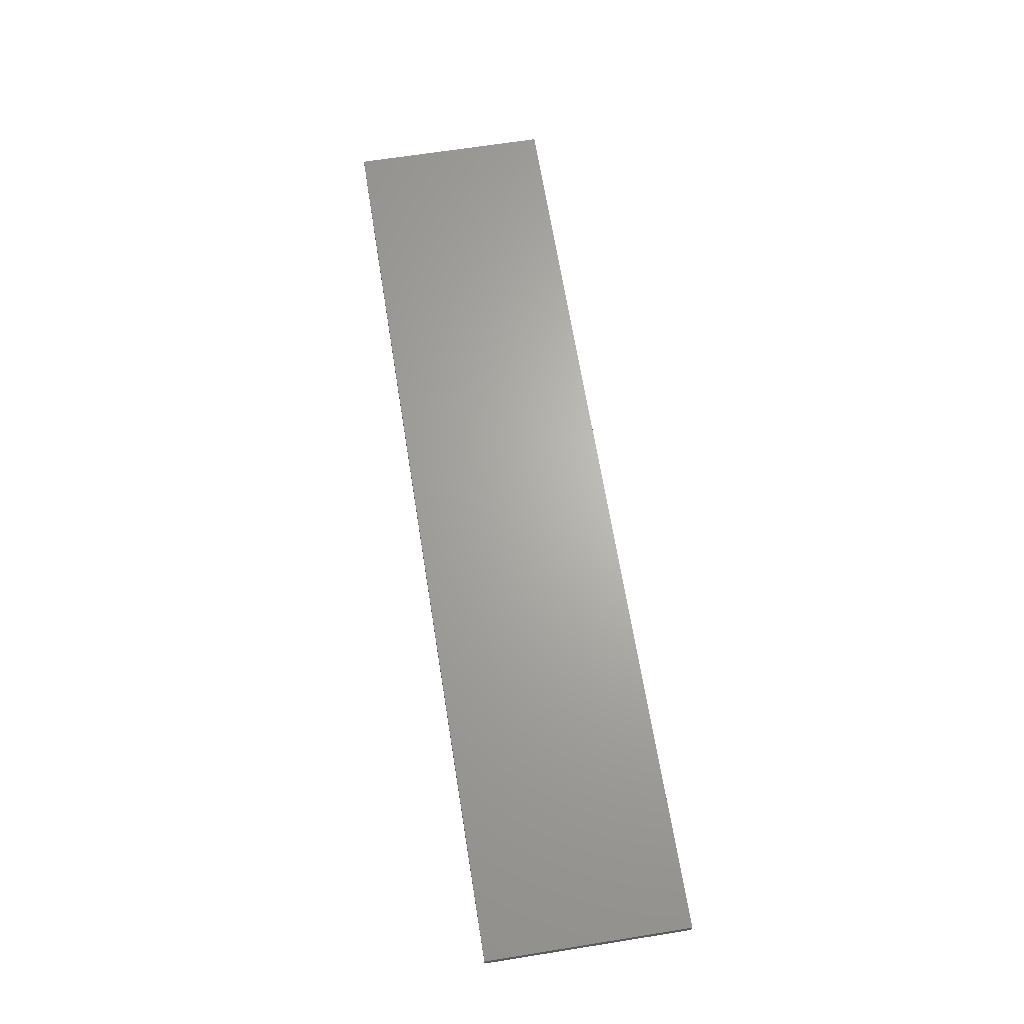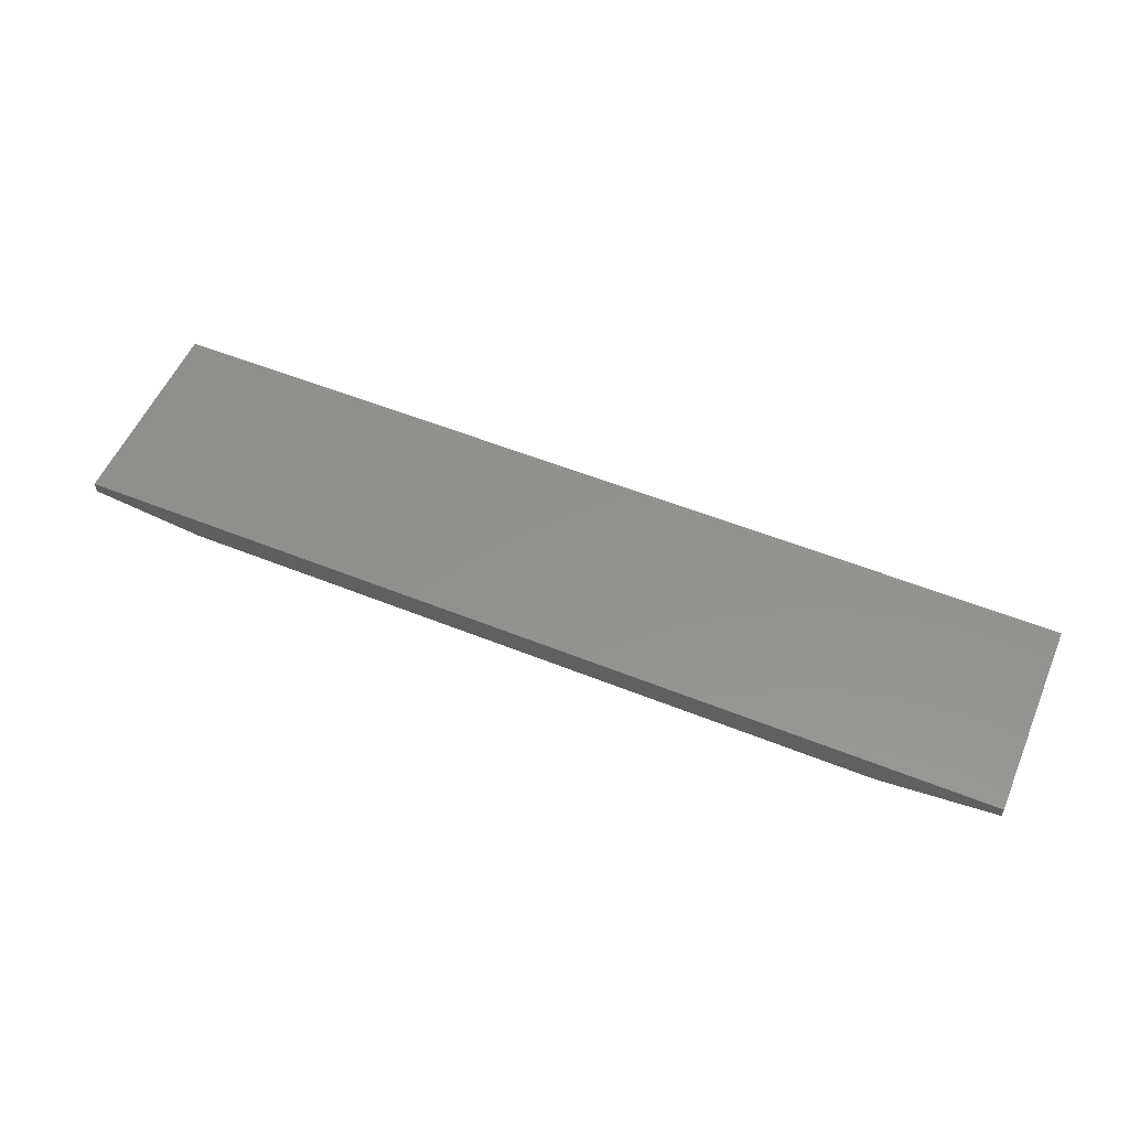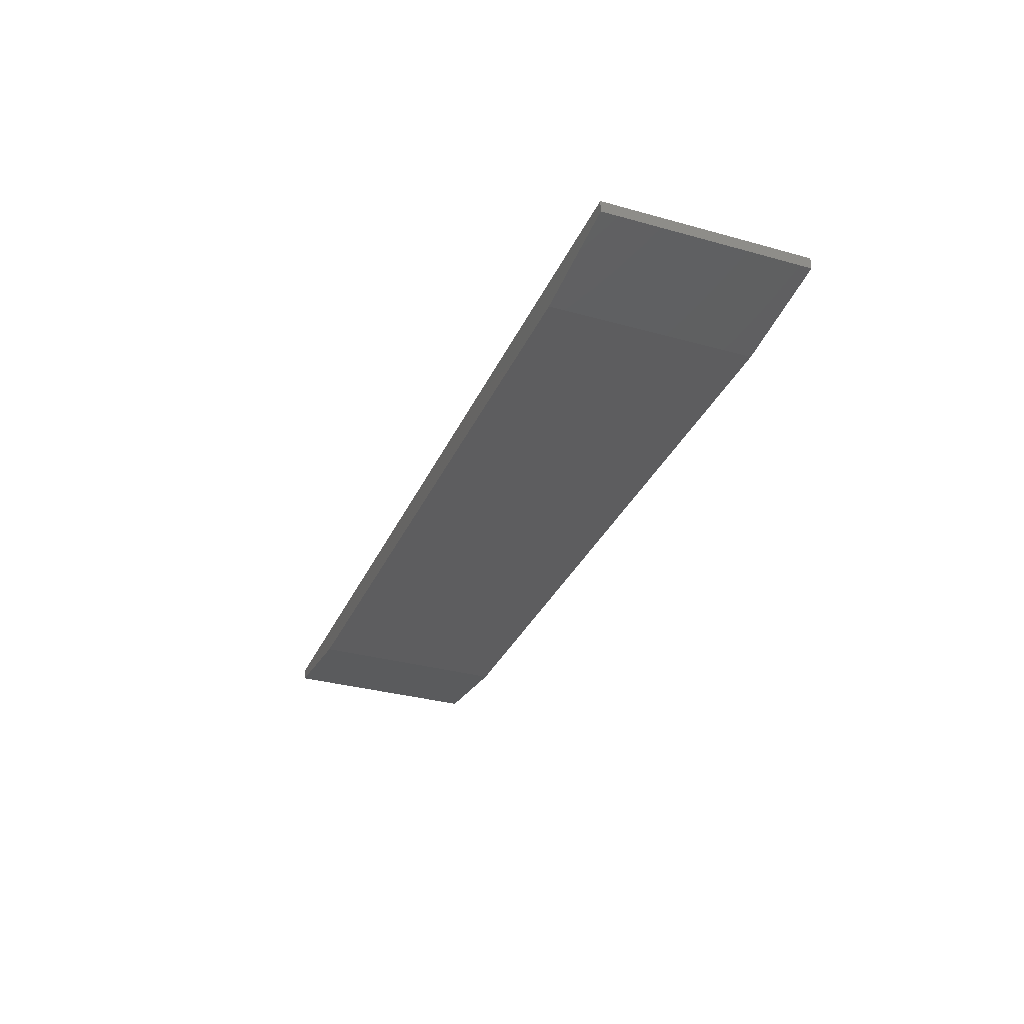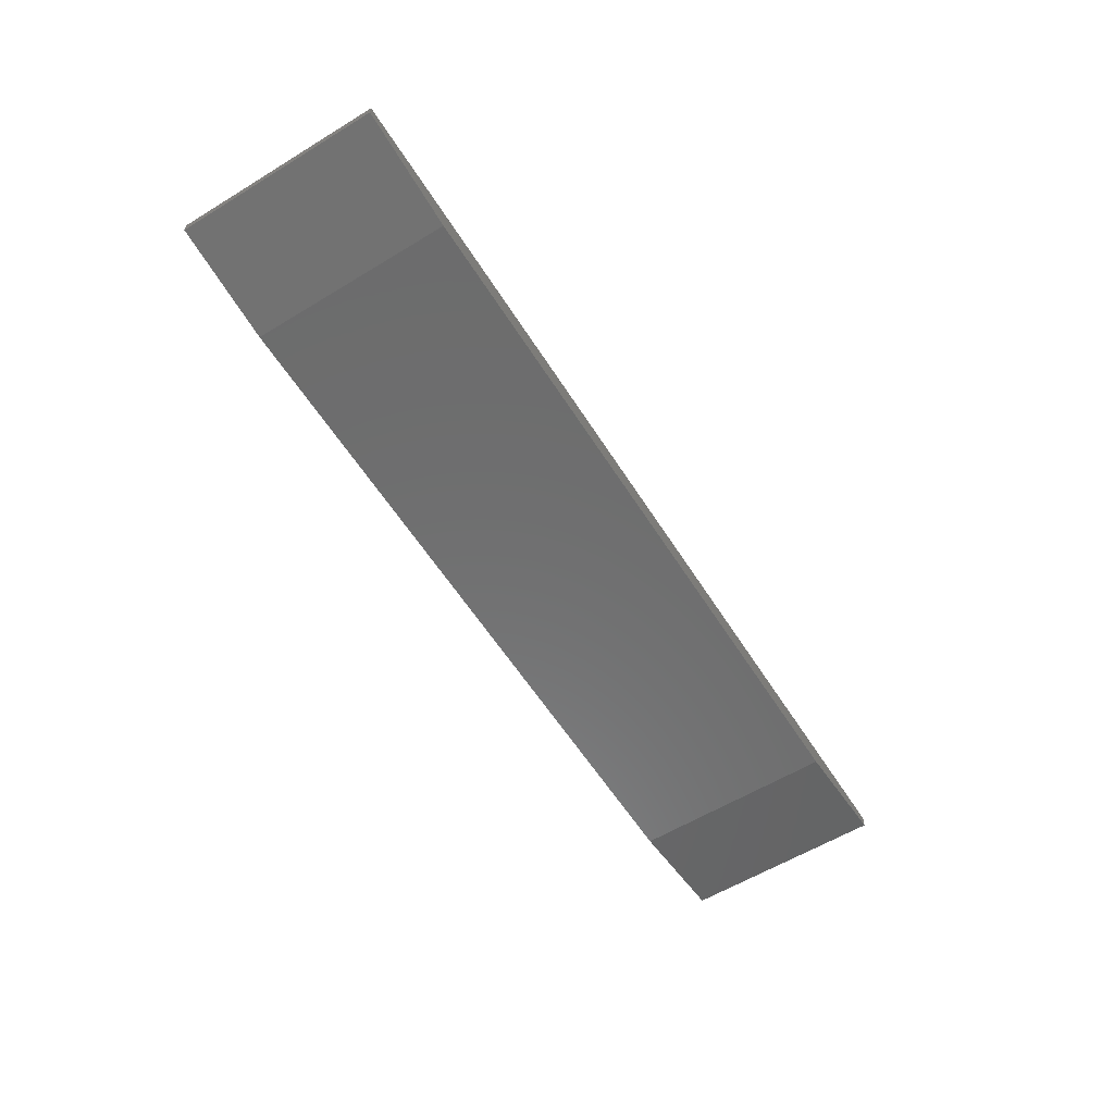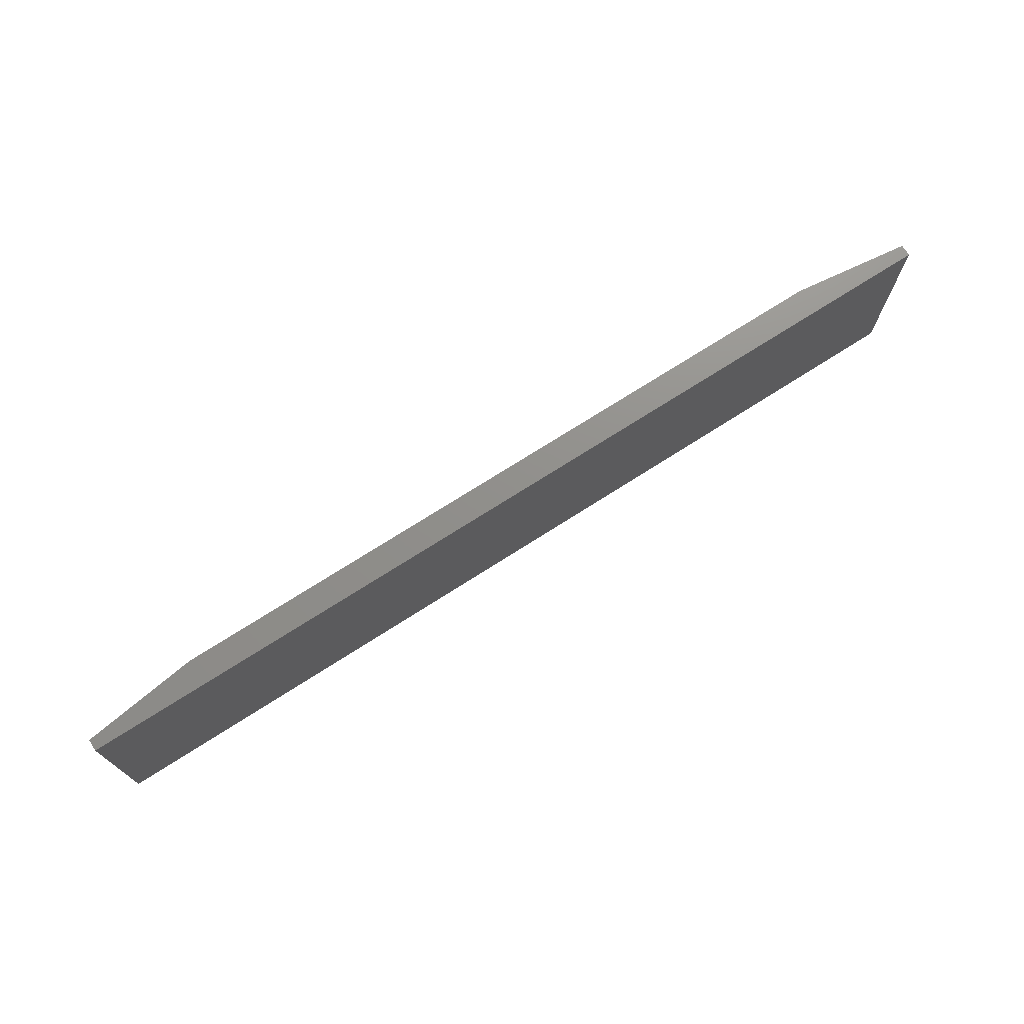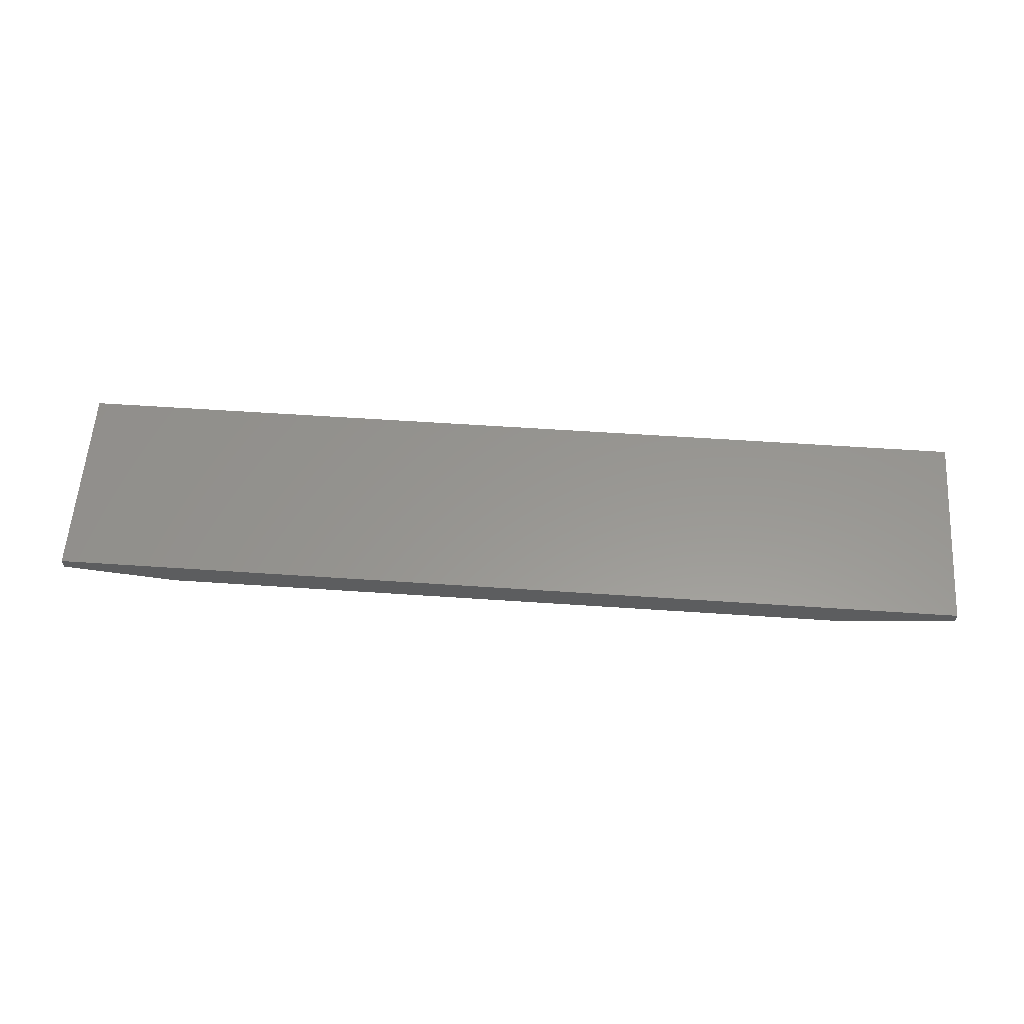
<metadata>
{"format":"stl","ext":"stl","renderer":"f3d","projection":"perspective","resolution":1024,"background":"white","views":[{"elev":66.0,"azim":80.9,"up":"+Z"},{"elev":54.8,"azim":-157.0,"up":"+Z"},{"elev":-32.4,"azim":-111.3,"up":"+Z"},{"elev":-58.8,"azim":-57.9,"up":"+Z"},{"elev":72.8,"azim":-32.6,"up":"+Y"},{"elev":58.4,"azim":4.0,"up":"+Z"}]}
</metadata>
<code>
# stl→obj: 16 verts, 28 faces
v 0 24.93 1.862
v 0 25 3.3
v 0 25 1.862
v 0 0 3.3
v 0 0 1.862
v 115 0 3.3
v 115 25 3.3
v 115 0.06687 1.862
v 115 25 1.862
v 115 0 1.862
v 100.8 25 0
v 14.24 25 0
v 14.24 1.176 0
v 100.8 0 0
v 14.24 0 0
v 100.8 23.82 0
f 1 2 3
f 4 1 5
f 1 4 2
f 2 6 7
f 6 2 4
f 7 8 9
f 6 8 7
f 8 6 10
f 11 7 9
f 7 11 2
f 12 2 11
f 2 12 3
f 13 14 15
f 14 13 16
f 12 16 13
f 16 12 11
f 15 4 5
f 4 15 6
f 14 6 15
f 6 14 10
f 1 12 13
f 12 1 3
f 5 13 15
f 13 5 1
f 14 8 10
f 8 14 16
f 16 9 8
f 9 16 11

</code>
